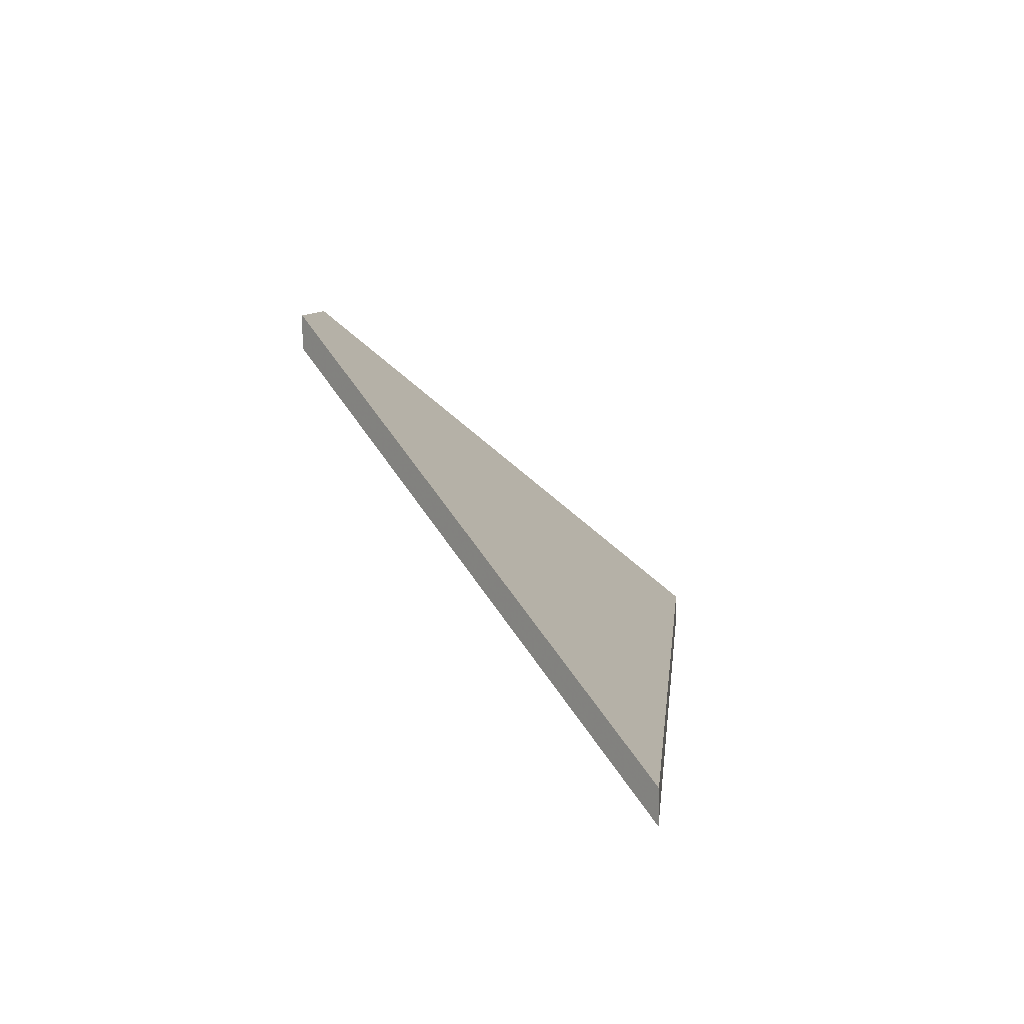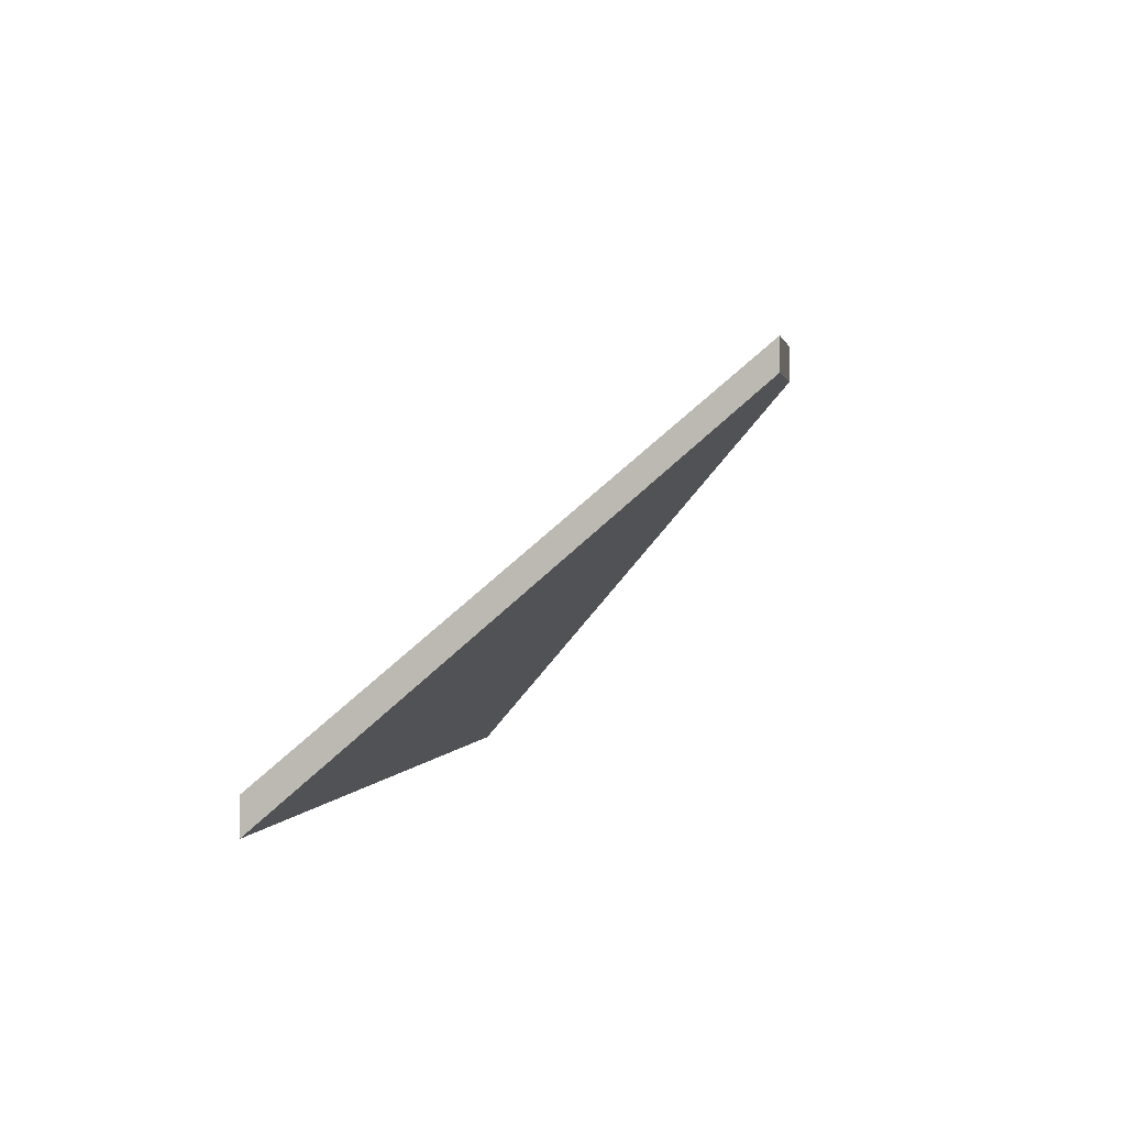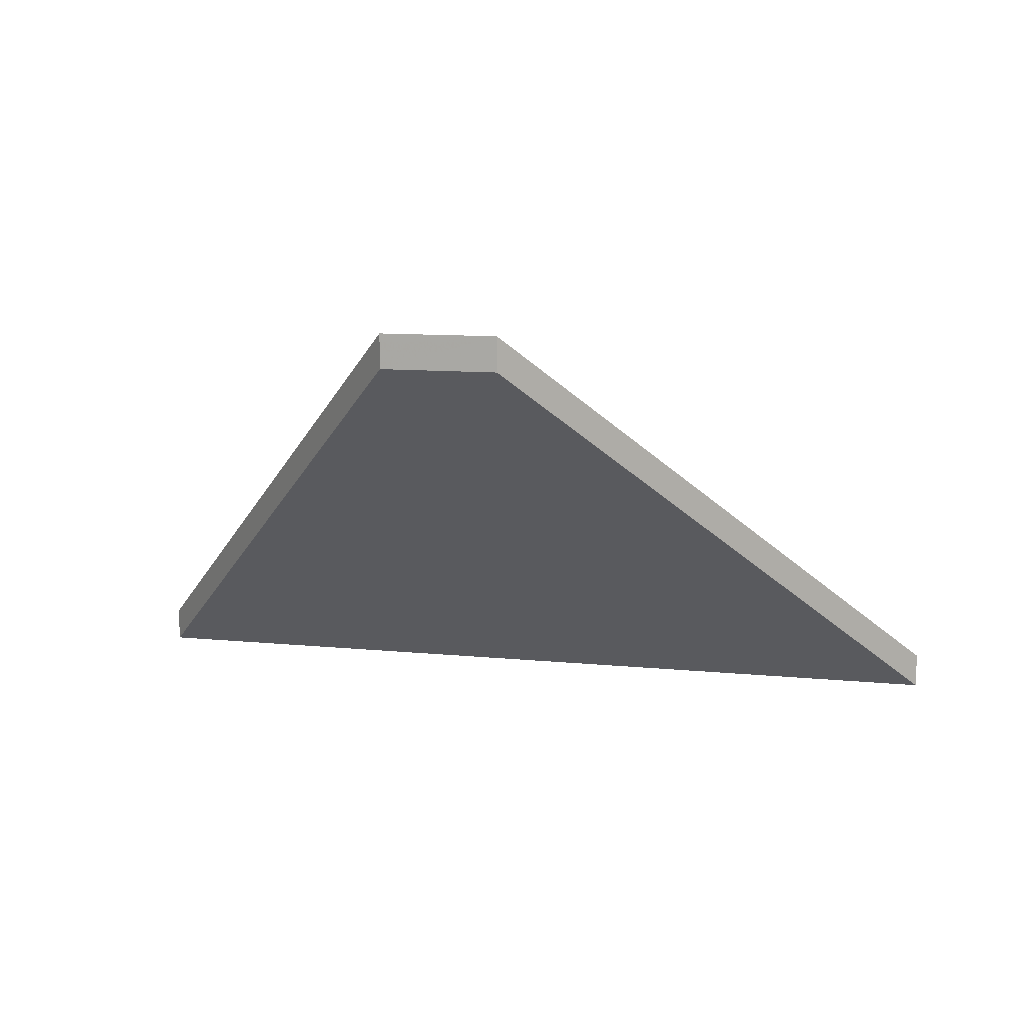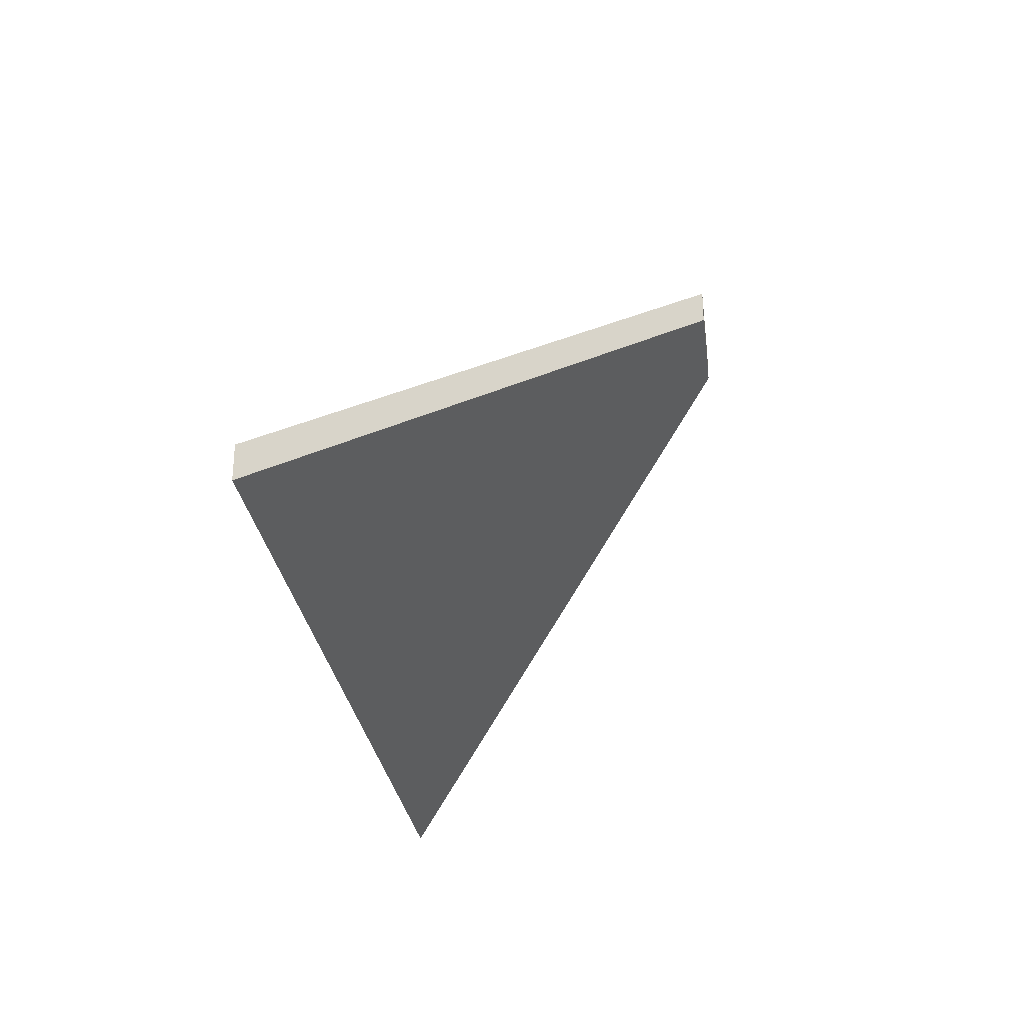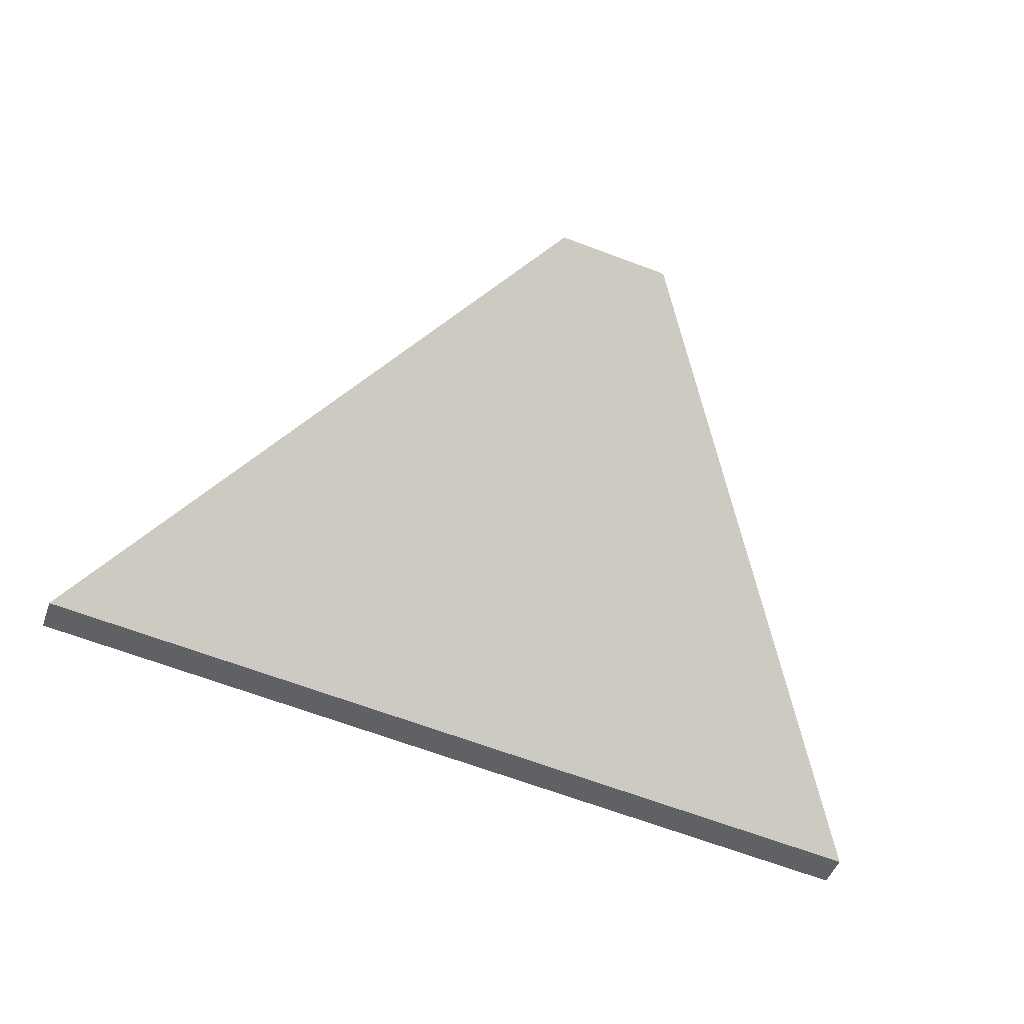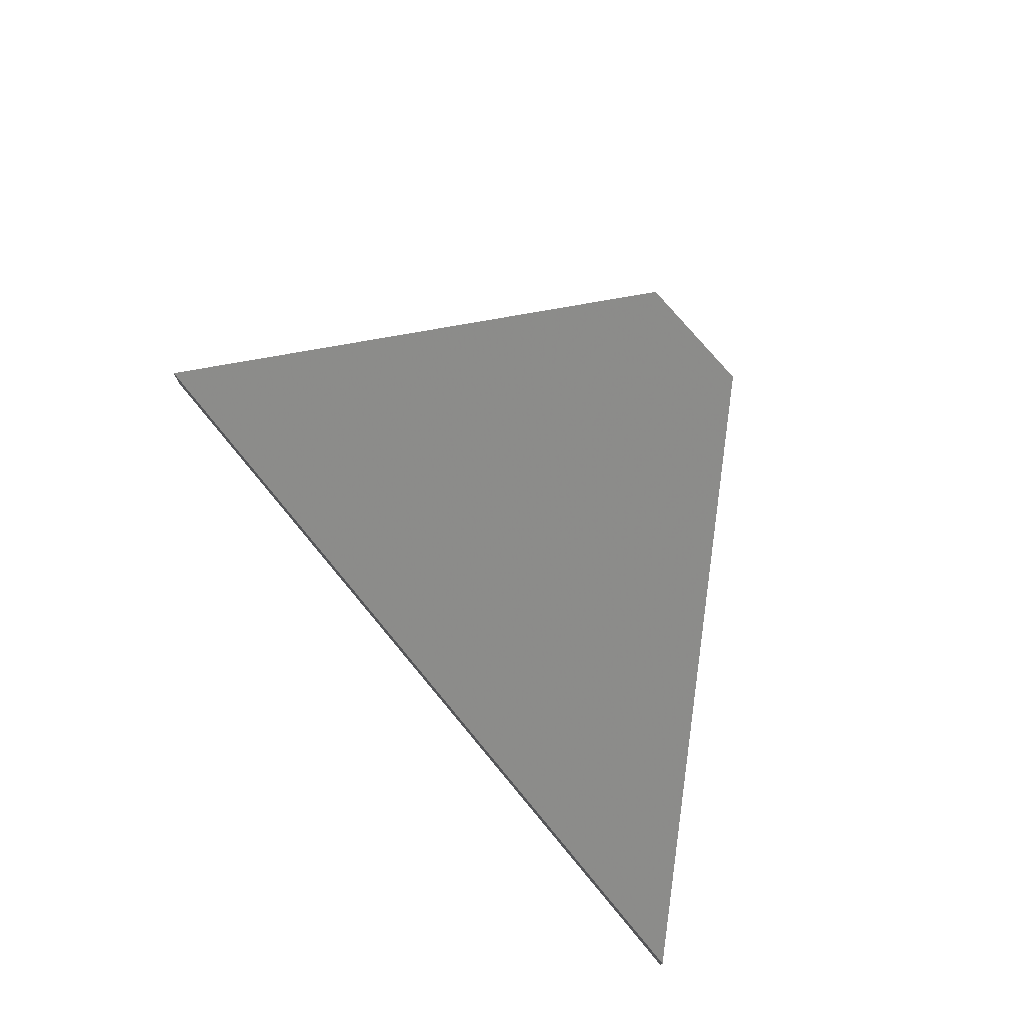
<metadata>
{"format":"obj","ext":"obj","renderer":"f3d","projection":"perspective","resolution":1024,"background":"white","views":[{"elev":8.2,"azim":89.4,"up":"+Y"},{"elev":0.5,"azim":-85.9,"up":"+Y"},{"elev":10.9,"azim":7.5,"up":"+Y"},{"elev":-28.8,"azim":-88.7,"up":"+Y"},{"elev":-48.8,"azim":160.4,"up":"+Z"},{"elev":74.7,"azim":-136.0,"up":"+Y"}]}
</metadata>
<code>
v -5.681 0.1551 -4.454
v -5.75 0.1551 -4.461
v -5.723 0.1849 -4.428
v -5.714 0.1849 -4.427
v -5.681 0.1525 -4.454
v -5.714 0.1823 -4.427
v -5.723 0.1823 -4.428
v -5.75 0.1525 -4.461
v -5.714 0.1823 -4.427
v -5.681 0.1525 -4.454
v -5.681 0.1551 -4.454
v -5.714 0.1849 -4.427
v -5.723 0.1823 -4.428
v -5.714 0.1823 -4.427
v -5.714 0.1849 -4.427
v -5.723 0.1849 -4.428
v -5.75 0.1525 -4.461
v -5.723 0.1823 -4.428
v -5.723 0.1849 -4.428
v -5.75 0.1551 -4.461
v -5.681 0.1525 -4.454
v -5.75 0.1525 -4.461
v -5.75 0.1551 -4.461
v -5.681 0.1551 -4.454
f 1 2 3
f 1 3 4
f 5 6 7
f 5 7 8
f 9 10 11
f 9 11 12
f 13 14 15
f 13 15 16
f 17 18 19
f 17 19 20
f 21 22 23
f 21 23 24

</code>
